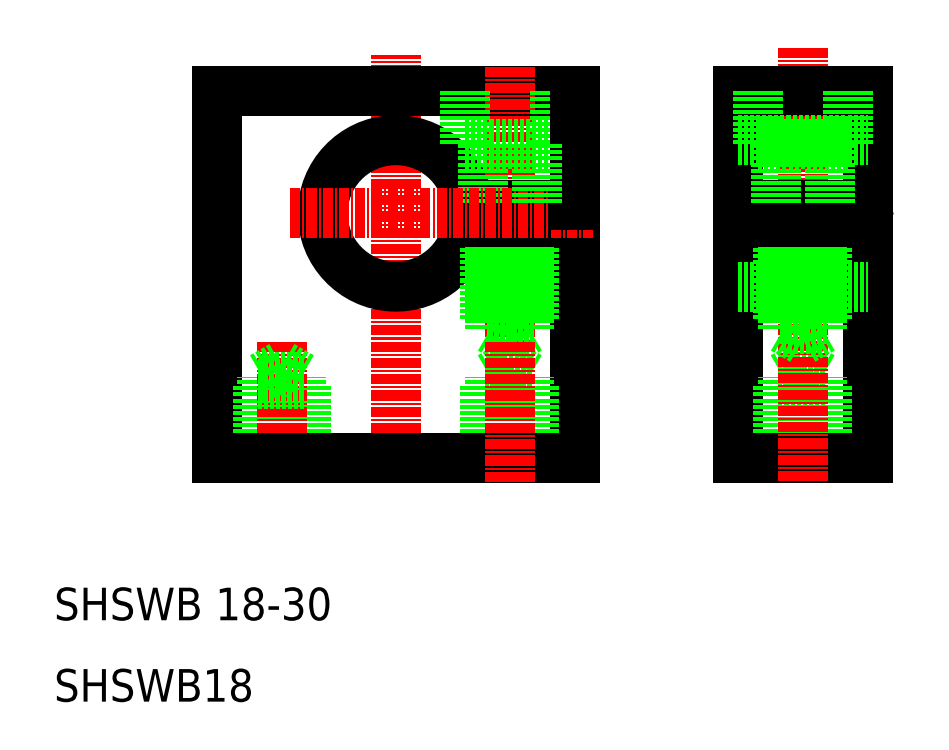
<metadata>
{"format":"dxf","ext":"dxf","renderer":"ezdxf+matplotlib","layout":"modelspace","background":"white","min_lineweight":24,"dpi":150}
</metadata>
<code>
0
SECTION
2
ENTITIES
0
LINE
8
CENTER
10
91
20
70
30
0
11
113
21
70
31
0
0
LINE
8
0
10
74
20
40
30
0
11
74
21
69
31
0
0
LINE
8
0
10
30
20
40
30
0
11
30
21
85
31
0
0
LINE
8
0
10
69
20
40
30
0
11
69
21
49
31
0
0
LINE
8
0
10
63
20
40
30
0
11
63
21
49
31
0
0
LINE
8
0
10
68.4
20
40
30
0
11
68.4
21
49.9
31
0
0
LINE
8
0
10
63.6
20
40
30
0
11
63.6
21
49.9
31
0
0
LINE
8
0
10
41
20
40
30
0
11
41
21
49
31
0
0
LINE
8
0
10
35
20
40
30
0
11
35
21
49
31
0
0
LINE
8
0
10
40.4
20
40
30
0
11
40.4
21
49.9
31
0
0
LINE
8
0
10
35.6
20
40
30
0
11
35.6
21
49.9
31
0
0
LINE
8
CENTER
10
52
20
37
30
0
11
52
21
89.43
31
0
0
LINE
8
CENTER
10
38
20
37
30
0
11
38
21
54.29
31
0
0
TEXT
8
0
10
10
20
20
30
0
40
4
1
SHSWB 18-30
0
TEXT
8
0
10
10
20
10
30
0
40
4
1
SHSWB18
0
ARC
8
0
10
52
20
70
30
0
40
9
50
6.379
51
353.6
0
LINE
8
0
10
35
20
49
30
0
11
41
21
49
31
0
0
LINE
8
0
10
38
20
51.29
30
0
11
40.4
21
49.9
31
0
0
LINE
8
0
10
35.6
20
49.9
30
0
11
40.4
21
49.9
31
0
0
LINE
8
0
10
35.6
20
49.9
30
0
11
38
21
51.29
31
0
0
LINE
8
0
10
63
20
49
30
0
11
69
21
49
31
0
0
LINE
8
0
10
63.6
20
49.9
30
0
11
66
21
51.29
31
0
0
LINE
8
0
10
63.6
20
49.9
30
0
11
68.4
21
49.9
31
0
0
LINE
8
0
10
66
20
51.29
30
0
11
68.4
21
49.9
31
0
0
LINE
8
0
10
94
20
85
30
0
11
94
21
40
31
0
0
LINE
8
0
10
110
20
40
30
0
11
110
21
85
31
0
0
LINE
8
0
10
105
20
40
30
0
11
105
21
49
31
0
0
LINE
8
0
10
99
20
40
30
0
11
99
21
49
31
0
0
LINE
8
0
10
104.4
20
40
30
0
11
104.4
21
49.9
31
0
0
LINE
8
0
10
99.6
20
40
30
0
11
99.6
21
49.9
31
0
0
LINE
8
0
10
94
20
40
30
0
11
110
21
40
31
0
0
LINE
8
0
10
99
20
49
30
0
11
105
21
49
31
0
0
LINE
8
0
10
99.6
20
49.9
30
0
11
102
21
51.29
31
0
0
LINE
8
0
10
99.6
20
49.9
30
0
11
104.4
21
49.9
31
0
0
LINE
8
0
10
102
20
51.29
30
0
11
104.4
21
49.9
31
0
0
LINE
8
CENTER
10
102
20
90.36
30
0
11
102
21
37
31
0
0
LINE
8
0
10
30
20
40
30
0
11
74
21
40
31
0
0
LINE
8
0
10
30
20
85
30
0
11
74
21
85
31
0
0
LINE
8
CENTER
10
66
20
88
30
0
11
66
21
54
31
0
0
LINE
8
0
10
69
20
57
30
0
11
69
21
69
31
0
0
LINE
8
0
10
63.6
20
69
30
0
11
63.6
21
55.8
31
0
0
LINE
8
0
10
68.4
20
69
30
0
11
68.4
21
55.8
31
0
0
LINE
8
0
10
63
20
57
30
0
11
63
21
69
31
0
0
LINE
8
0
10
69
20
57
30
0
11
63
21
57
31
0
0
LINE
8
0
10
68.4
20
55.8
30
0
11
63.6
21
55.8
31
0
0
LINE
8
0
10
66
20
54.41
30
0
11
63.6
21
55.8
31
0
0
LINE
8
0
10
68.4
20
55.8
30
0
11
66
21
54.41
31
0
0
LINE
8
0
10
71.5
20
78.5
30
0
11
60.5
21
78.5
31
0
0
LINE
8
0
10
60.5
20
78.5
30
0
11
60.5
21
85
31
0
0
LINE
8
0
10
60.94
20
71
30
0
11
74
21
71
31
0
0
LINE
8
0
10
60.94
20
69
30
0
11
74
21
69
31
0
0
LINE
8
0
10
71.5
20
78.5
30
0
11
71.5
21
85
31
0
0
LINE
8
0
10
62.7
20
78.5
30
0
11
62.7
21
71
31
0
0
LINE
8
CENTER
10
39
20
70
30
0
11
76.5
21
70
31
0
0
LINE
8
0
10
99
20
57
30
0
11
99
21
69
31
0
0
LINE
8
0
10
104.4
20
69
30
0
11
104.4
21
55.8
31
0
0
LINE
8
0
10
99.6
20
69
30
0
11
99.6
21
55.8
31
0
0
LINE
8
0
10
105
20
57
30
0
11
105
21
69
31
0
0
LINE
8
0
10
102
20
54.41
30
0
11
99.6
21
55.8
31
0
0
LINE
8
0
10
104.4
20
55.8
30
0
11
99.6
21
55.8
31
0
0
LINE
8
0
10
105
20
57
30
0
11
99
21
57
31
0
0
LINE
8
0
10
104.4
20
55.8
30
0
11
102
21
54.41
31
0
0
LINE
8
0
10
110
20
69
30
0
11
94
21
69
31
0
0
LINE
8
0
10
110
20
71
30
0
11
94
21
71
31
0
0
LINE
8
0
10
110
20
85
30
0
11
94
21
85
31
0
0
LINE
8
0
10
74
20
71
30
0
11
74
21
85
31
0
0
LINE
8
0
10
94
20
79
30
0
11
110
21
79
31
0
0
LINE
8
0
10
94
20
61
30
0
11
110
21
61
31
0
0
LINE
8
0
10
69.3
20
78.5
30
0
11
69.3
21
71
31
0
0
LINE
8
0
10
107.5
20
78.5
30
0
11
96.5
21
78.5
31
0
0
LINE
8
0
10
98.7
20
78.5
30
0
11
98.7
21
71
31
0
0
LINE
8
0
10
96.5
20
78.5
30
0
11
96.5
21
85
31
0
0
LINE
8
0
10
105.3
20
78.5
30
0
11
105.3
21
71
31
0
0
LINE
8
0
10
107.5
20
78.5
30
0
11
107.5
21
85
31
0
0
LINE
8
CENTER
10
66
20
37
30
0
11
66
21
54.29
31
0
0
ENDSEC
0
EOF

</code>
